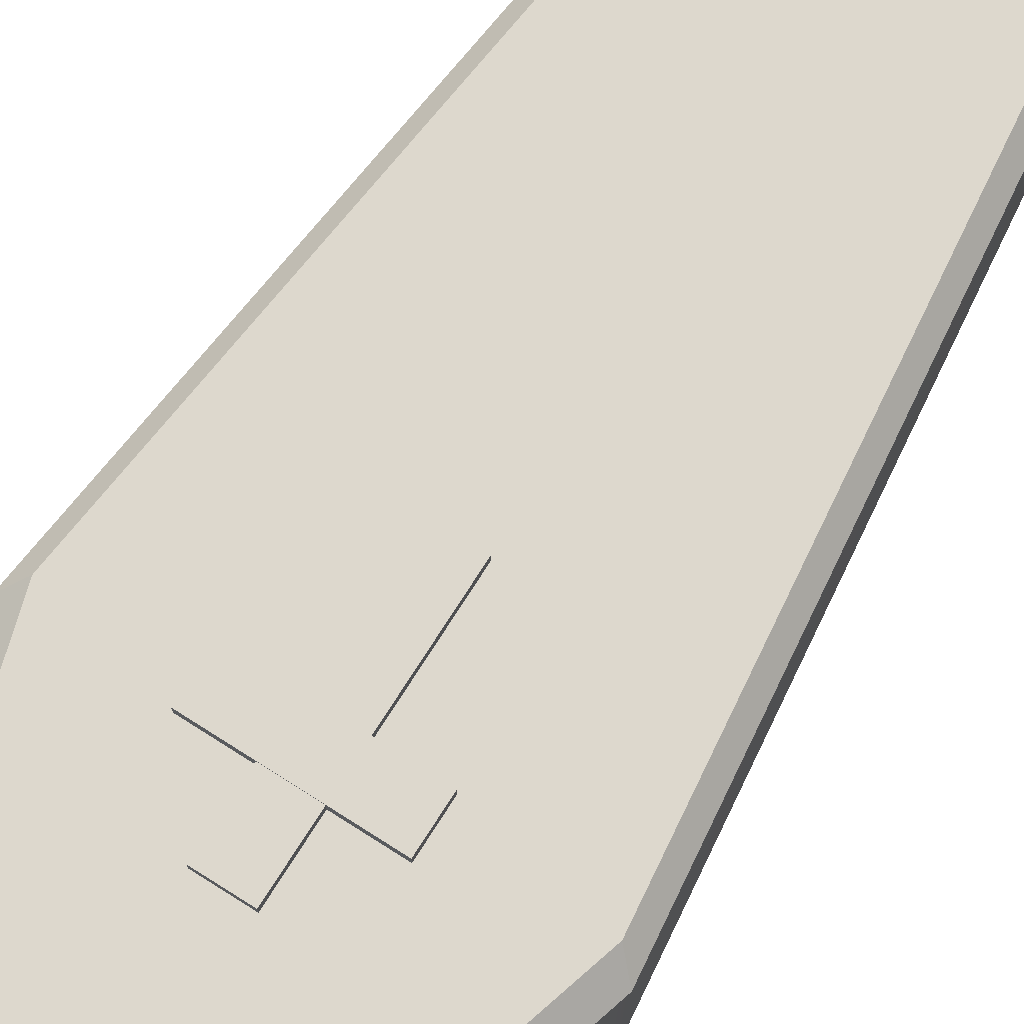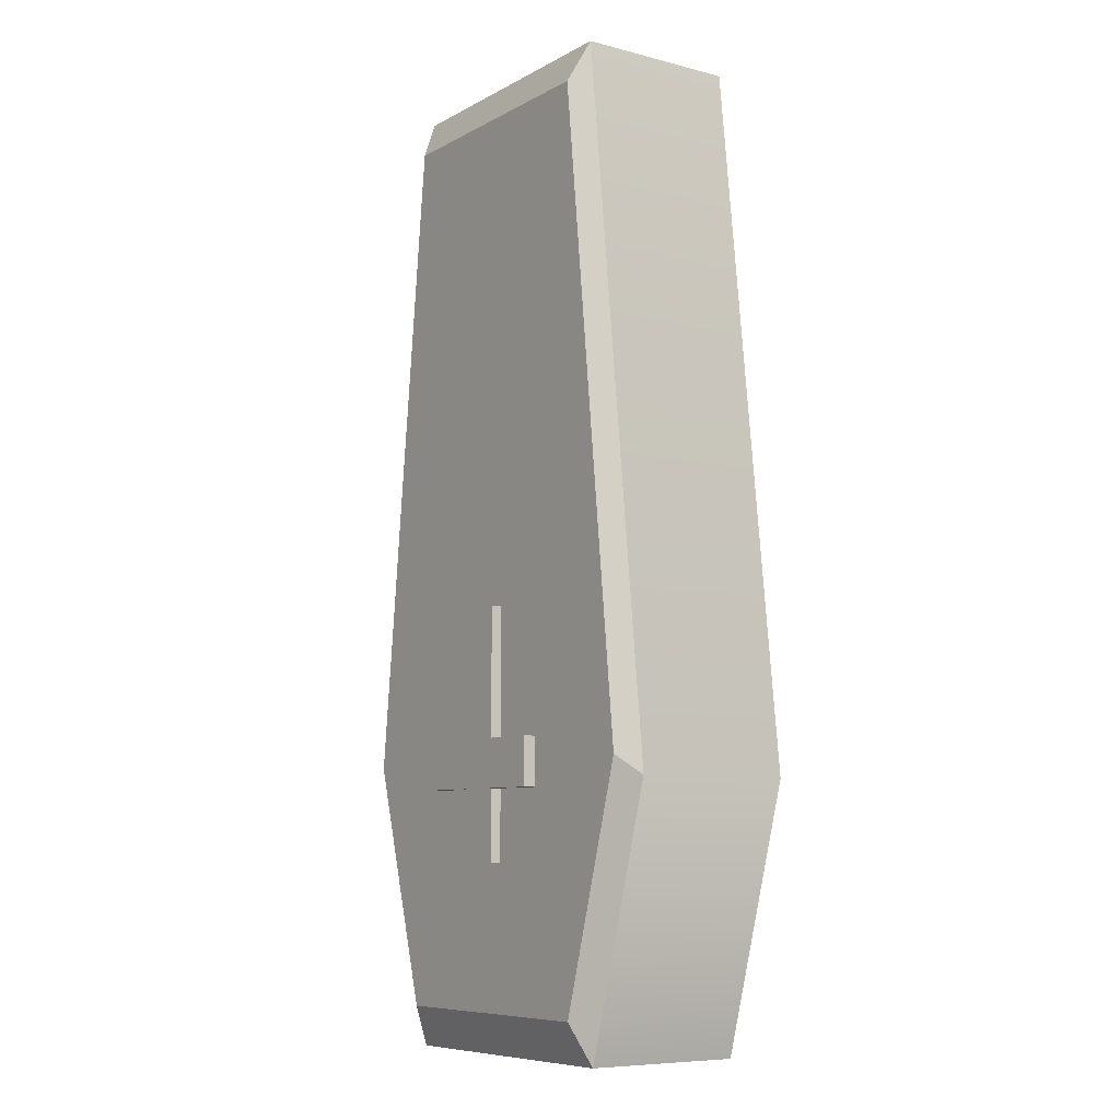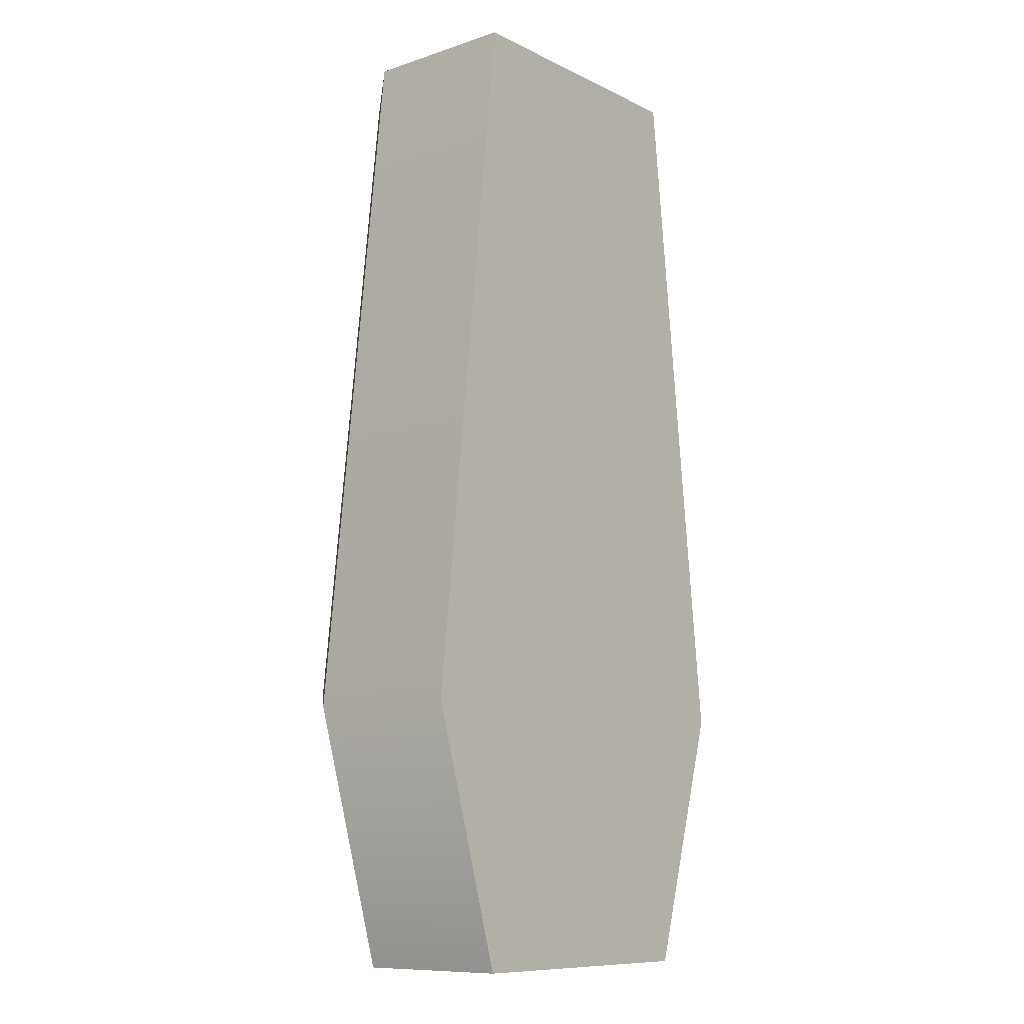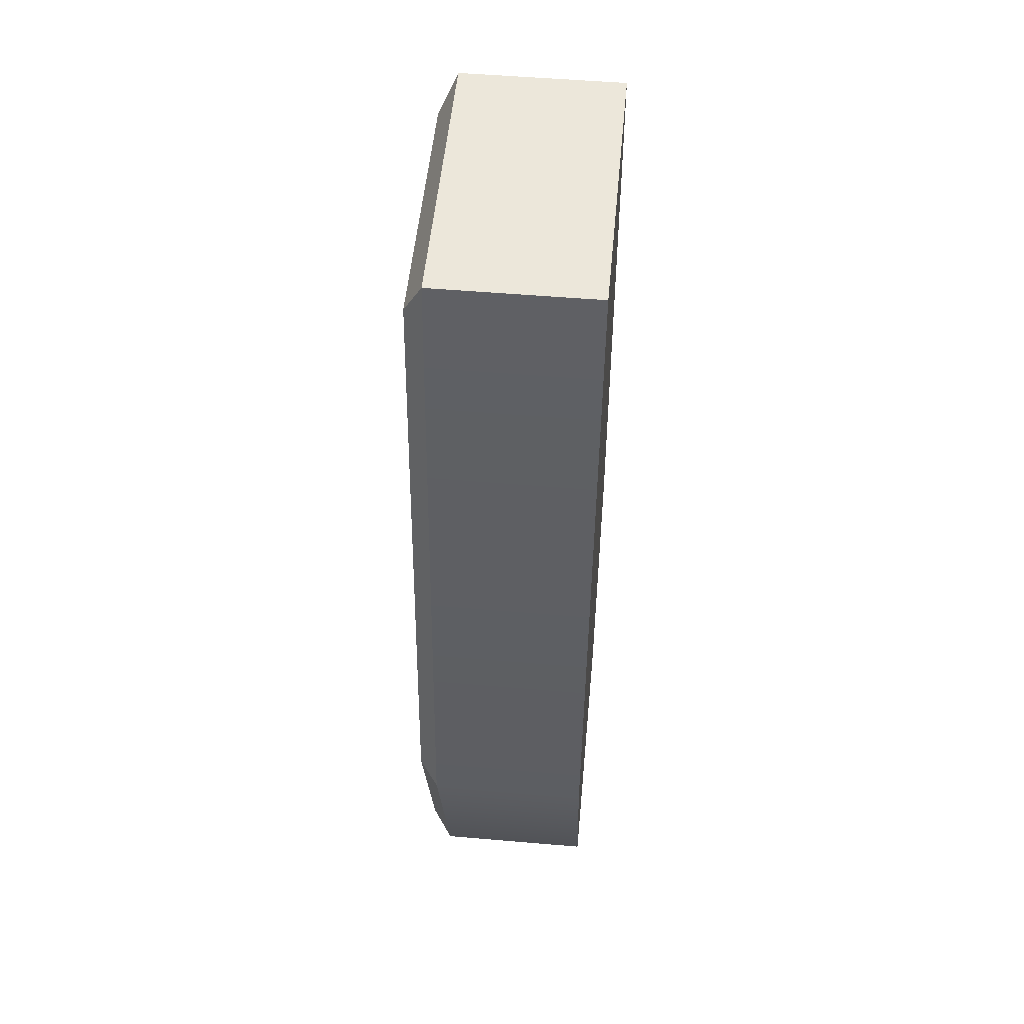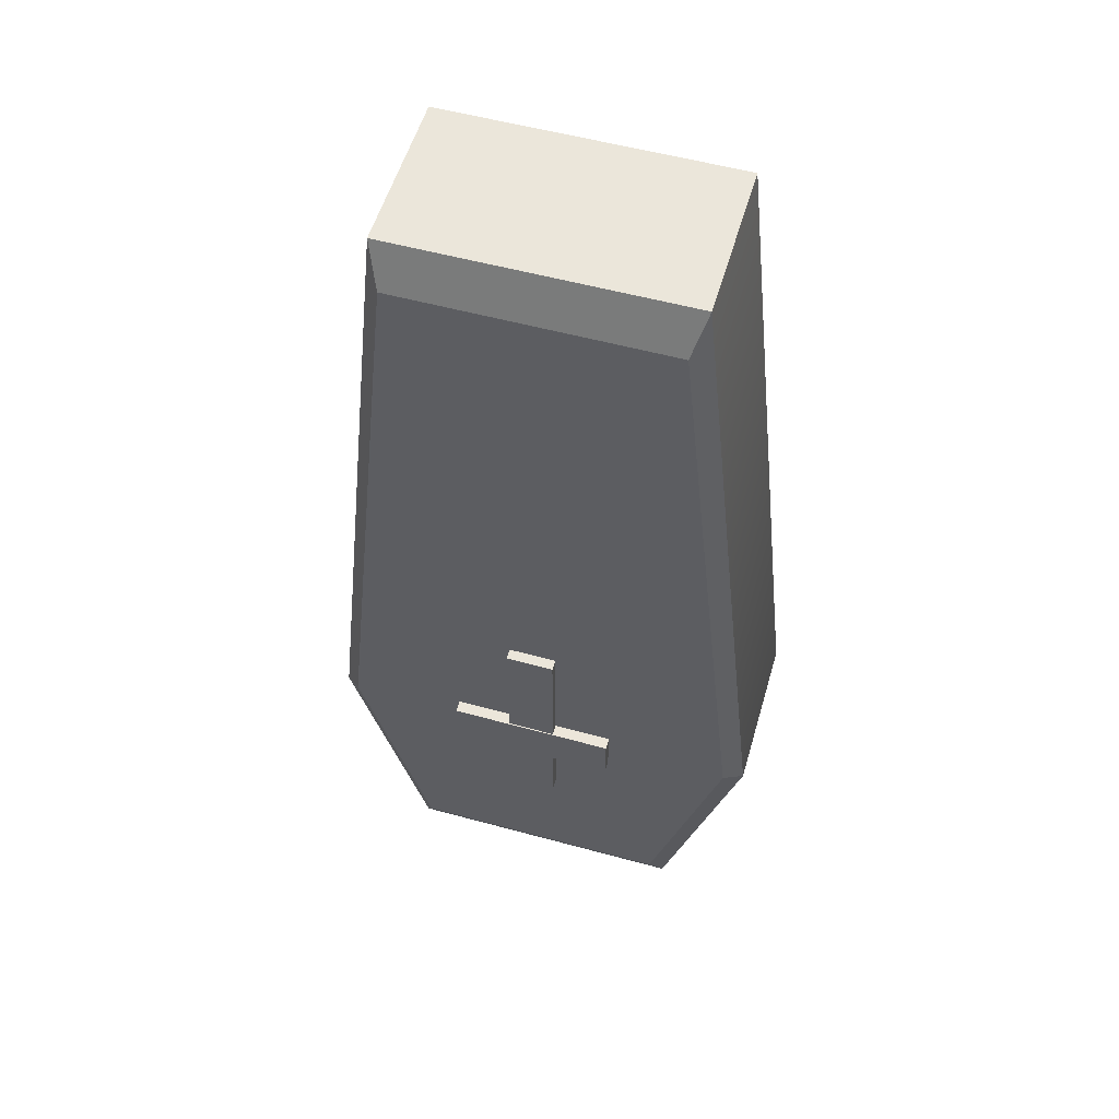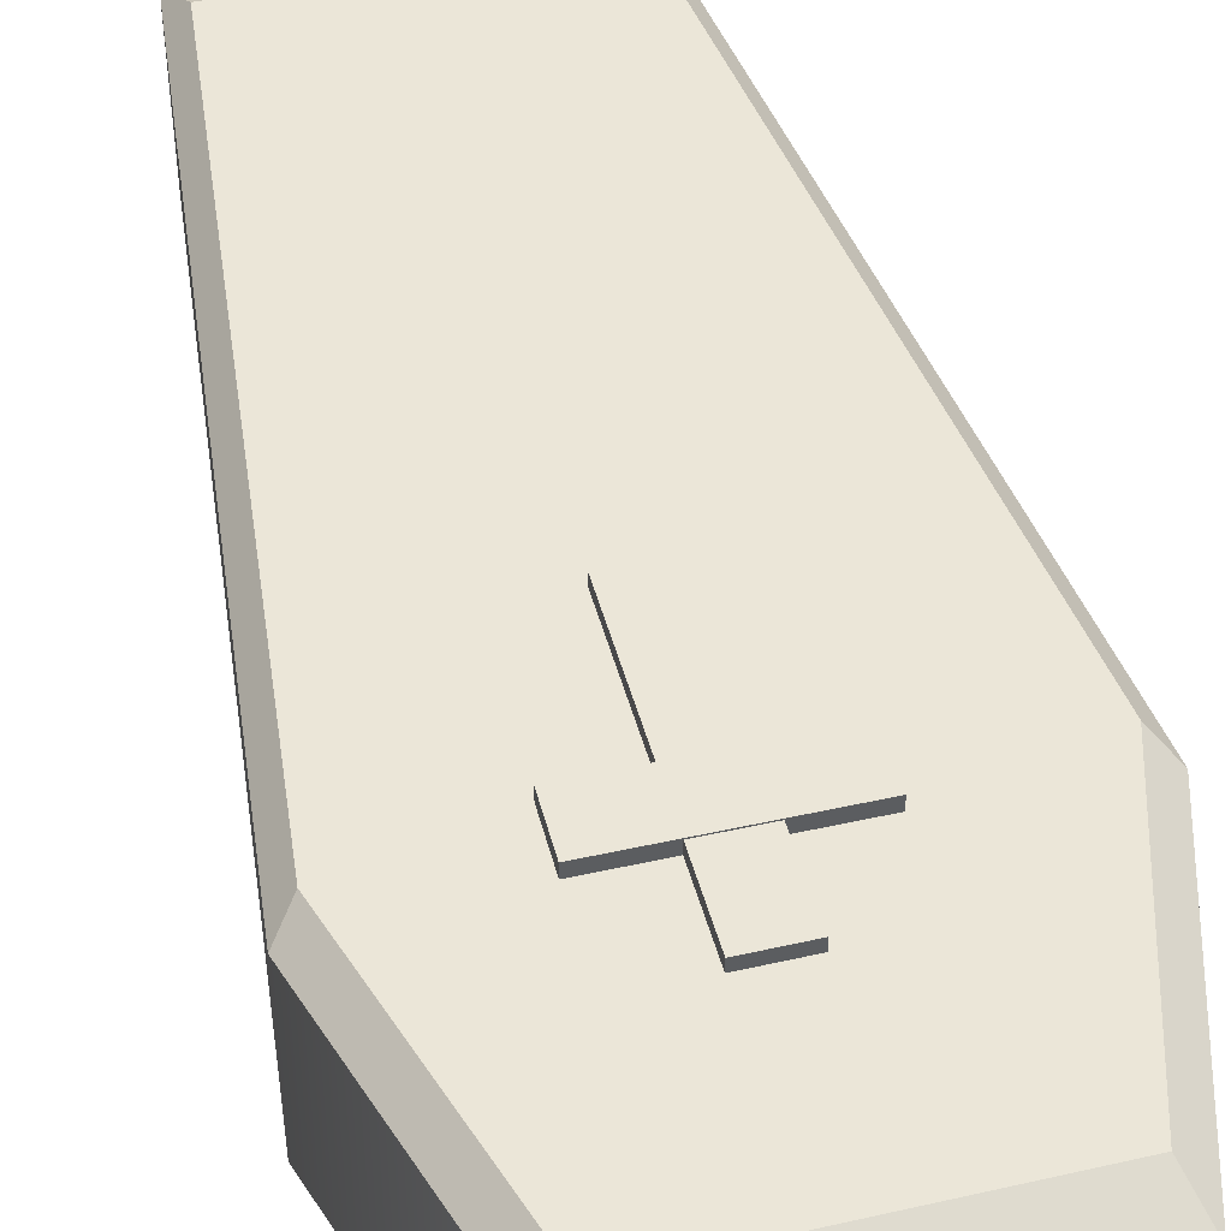
<metadata>
{"format":"obj","ext":"obj","renderer":"f3d","projection":"perspective","resolution":1024,"background":"white","views":[{"elev":72.2,"azim":-147.8,"up":"+Y"},{"elev":-8.2,"azim":-125.0,"up":"+Z"},{"elev":-10.2,"azim":-50.2,"up":"+Z"},{"elev":51.8,"azim":-84.7,"up":"+Z"},{"elev":54.9,"azim":-163.9,"up":"+Z"},{"elev":46.6,"azim":165.4,"up":"+Y"}]}
</metadata>
<code>
g default
v 0.9008 1.246 -0.8291
v 0.9033 1.246 -1.329
v 0.9008 1.496 -0.8291
v 0.9033 1.496 -1.329
v -0.8176 1.496 -0.8378
v -0.8151 1.496 -1.338
v -0.8176 1.246 -0.8378
v -0.8151 1.246 -1.338
g pCube8
f 1 2 4 3
f 3 4 6 5
f 5 6 8 7
f 7 8 2 1
f 2 8 6 4
f 7 1 3 5
g default
v -1.5 -0.5 6.13
v 1.5 -0.5 6.13
v -1.5 1.171 6.13
v 1.5 1.171 6.13
v -1.5 1.171 -3.983
v 1.5 1.171 -3.983
v -1.5 -0.5 -3.983
v 1.5 -0.5 -3.983
v -2.311 1.171 -1.263
v 2.311 1.171 -1.263
v 2.311 -0.5 -1.263
v -2.311 -0.5 -1.263
v -2.117 1.371 -1.066
v 2.117 1.371 -1.066
v 1.374 1.371 -3.557
v -1.374 1.371 -3.557
v -1.374 1.371 5.704
v 1.374 1.371 5.704
g pCube6
f 9 10 12 11
f 21 22 23 24
f 13 14 16 15
f 15 16 19 20
f 18 19 16 14
f 15 20 17 13
f 25 26 22 21
f 10 19 18 12
f 20 19 10 9
f 17 20 9 11
f 18 14 23 22
f 14 13 24 23
f 13 17 21 24
f 11 12 26 25
f 12 18 22 26
f 17 11 25 21
g default
v -0.2071 1.235 0.4997
v 0.2929 1.235 0.4997
v -0.2071 1.485 0.4997
v 0.2929 1.485 0.4997
v -0.2071 1.485 -2.073
v 0.2929 1.485 -2.073
v -0.2071 1.235 -2.073
v 0.2929 1.235 -2.073
g pCube7
f 27 28 30 29
f 29 30 32 31
f 31 32 34 33
f 33 34 28 27
f 28 34 32 30
f 33 27 29 31

</code>
